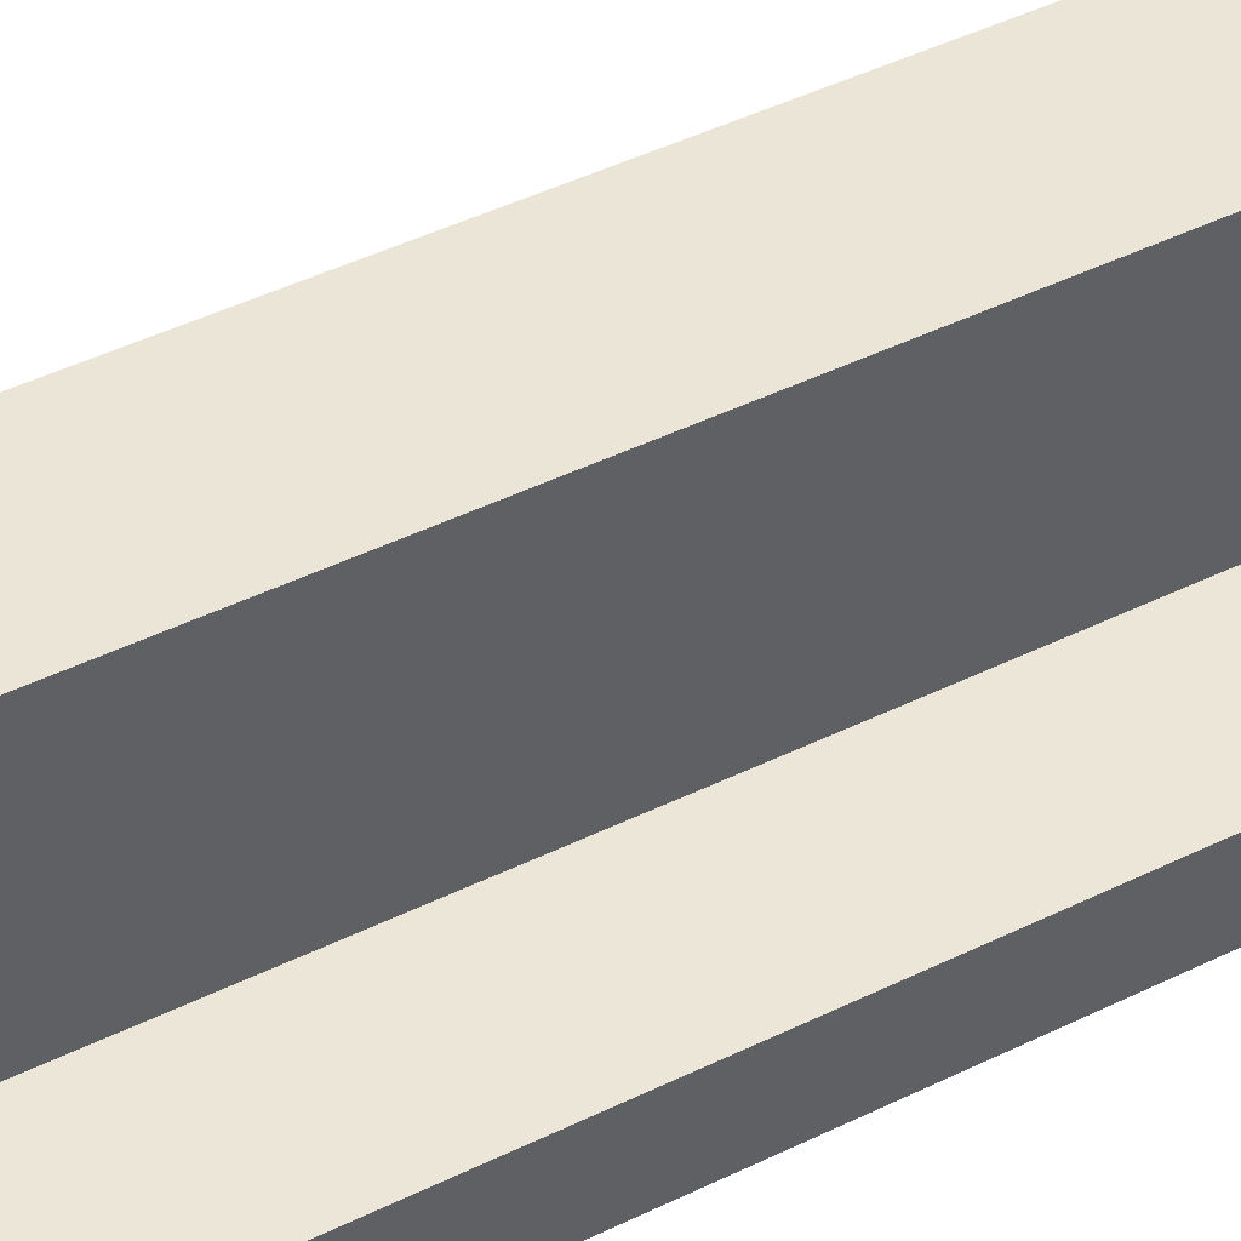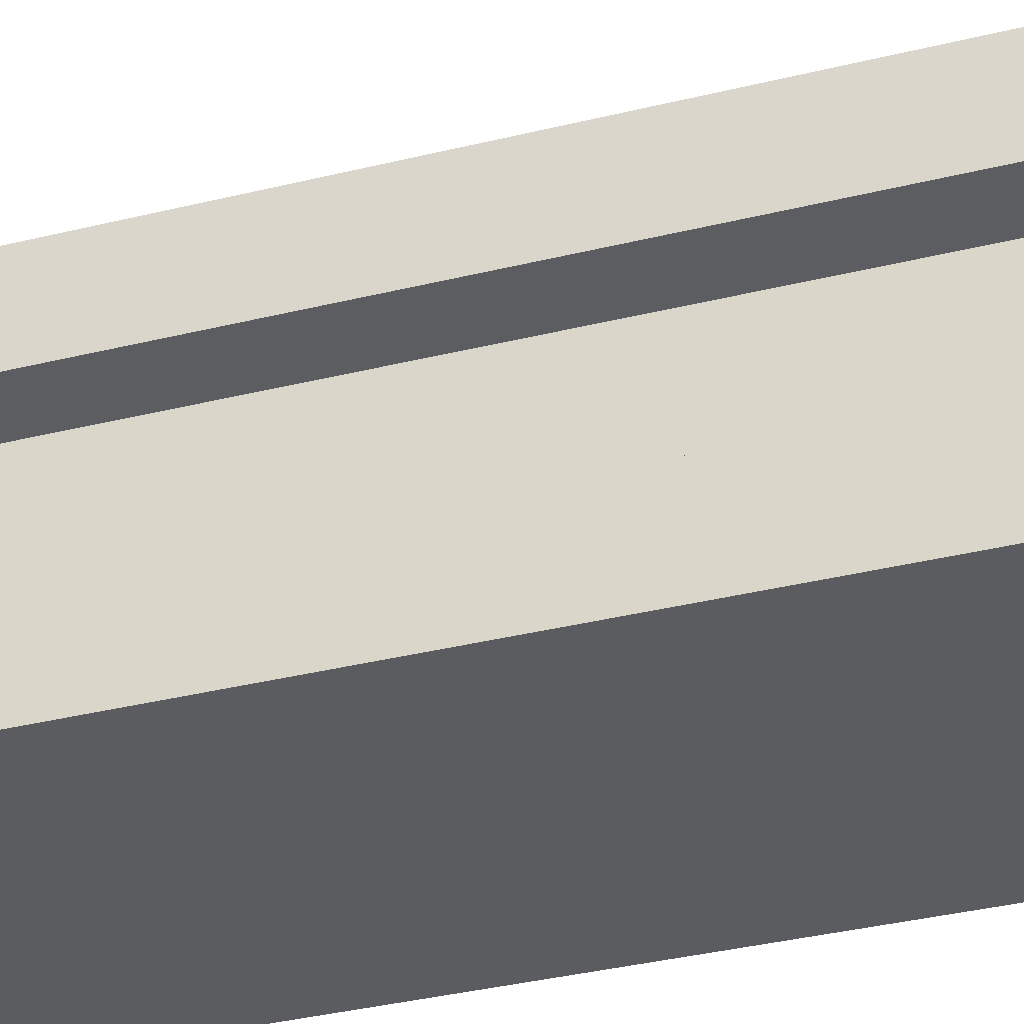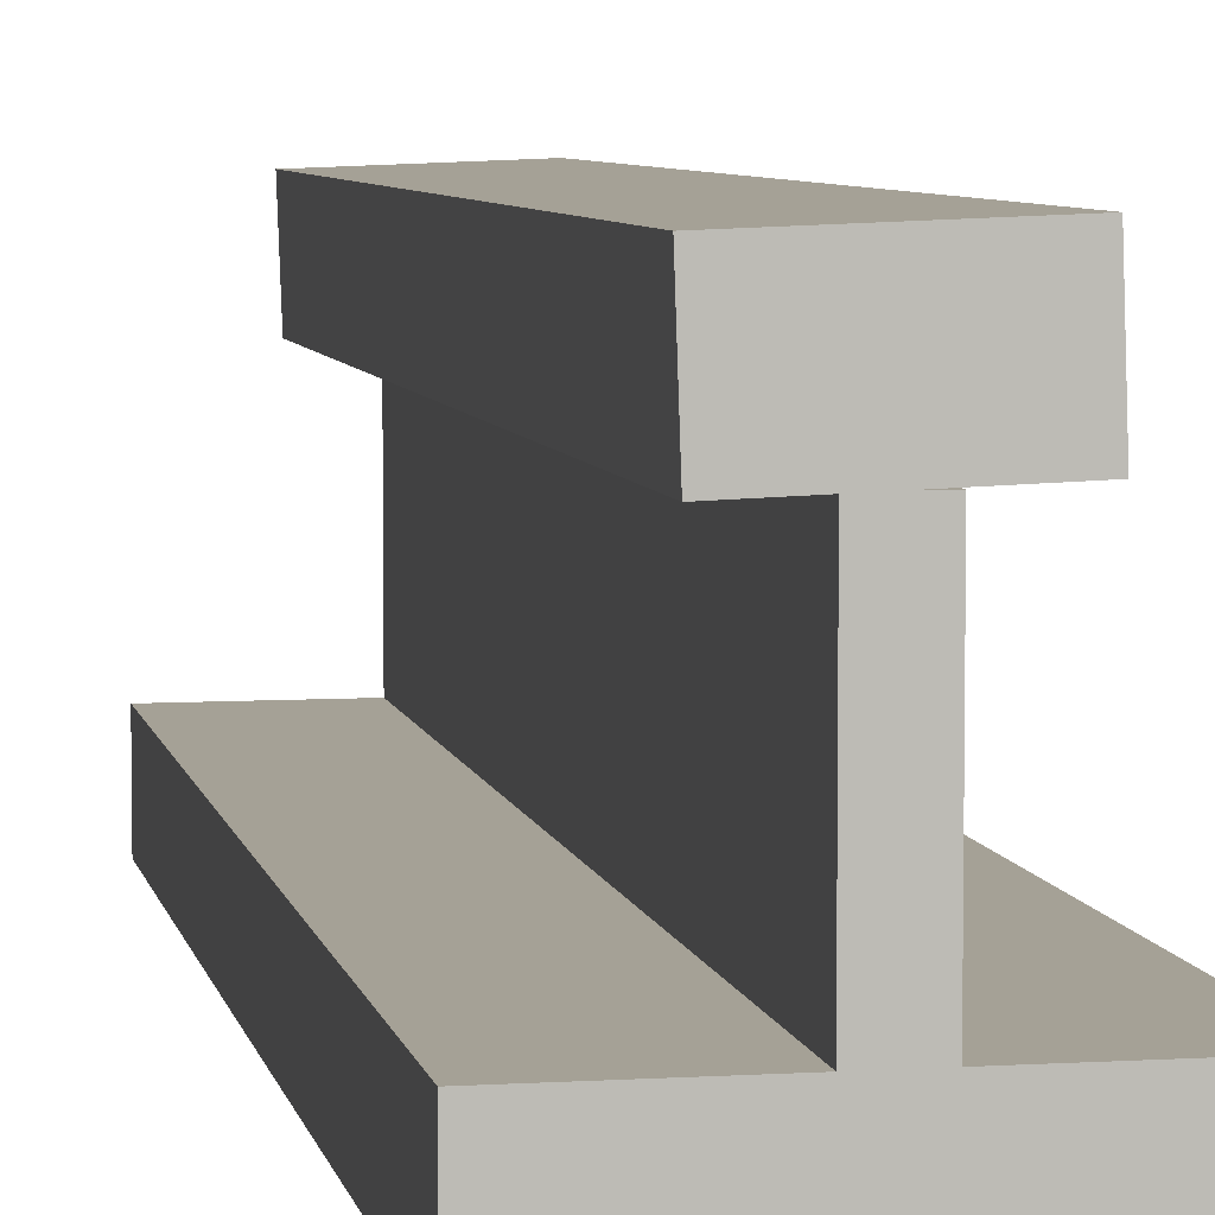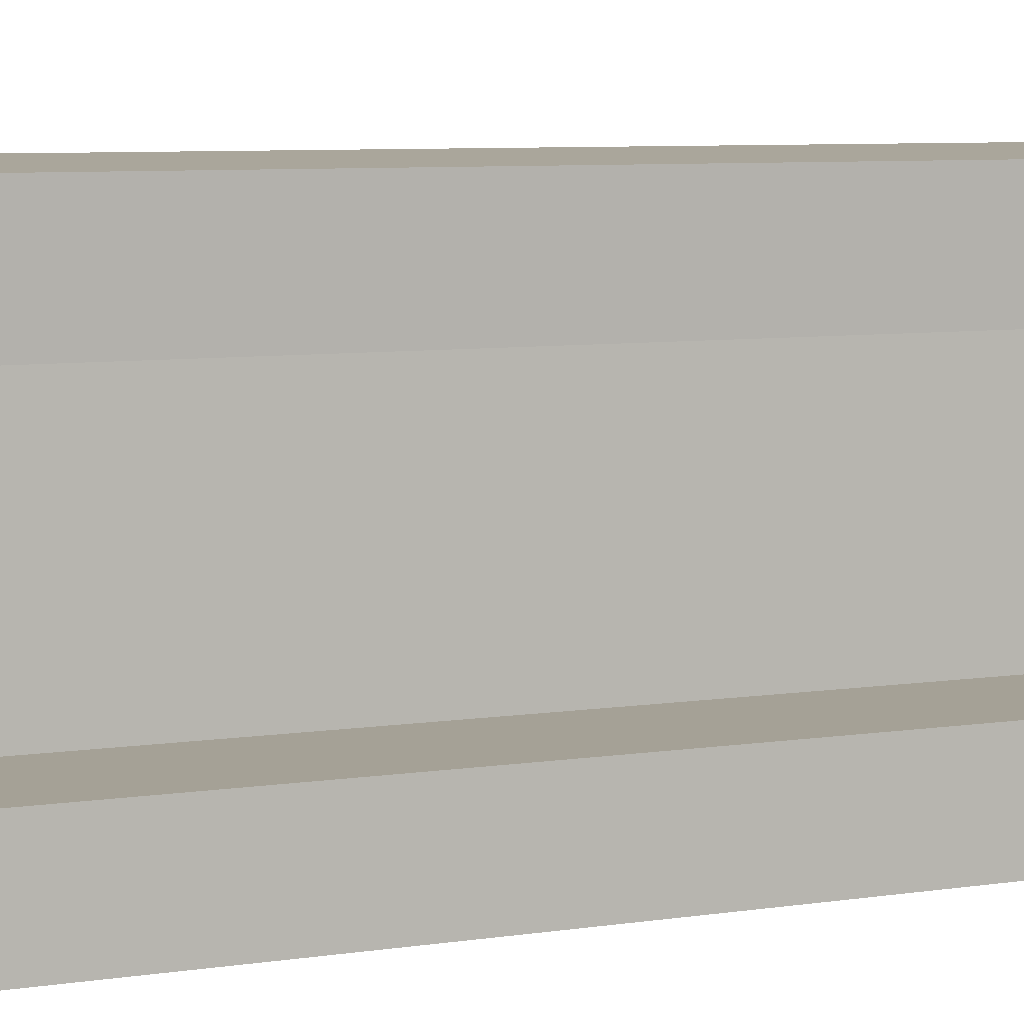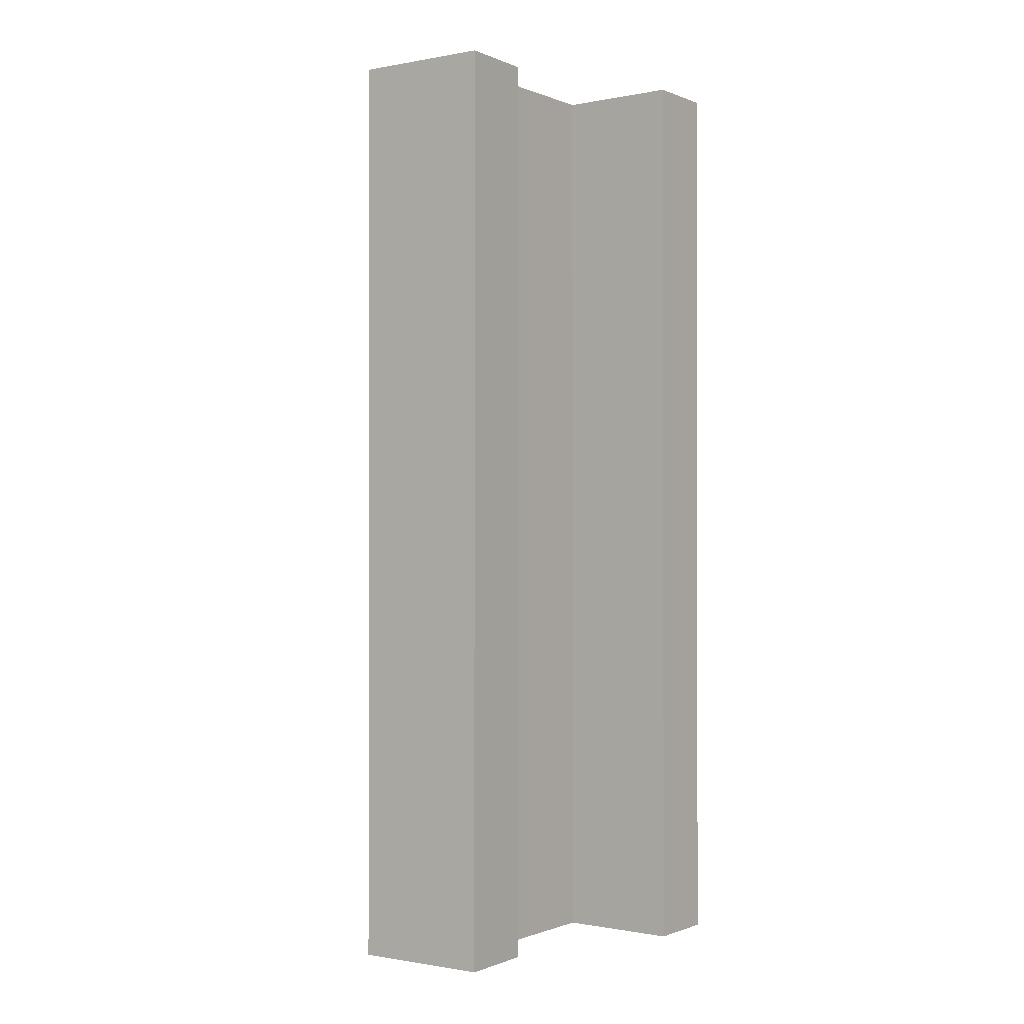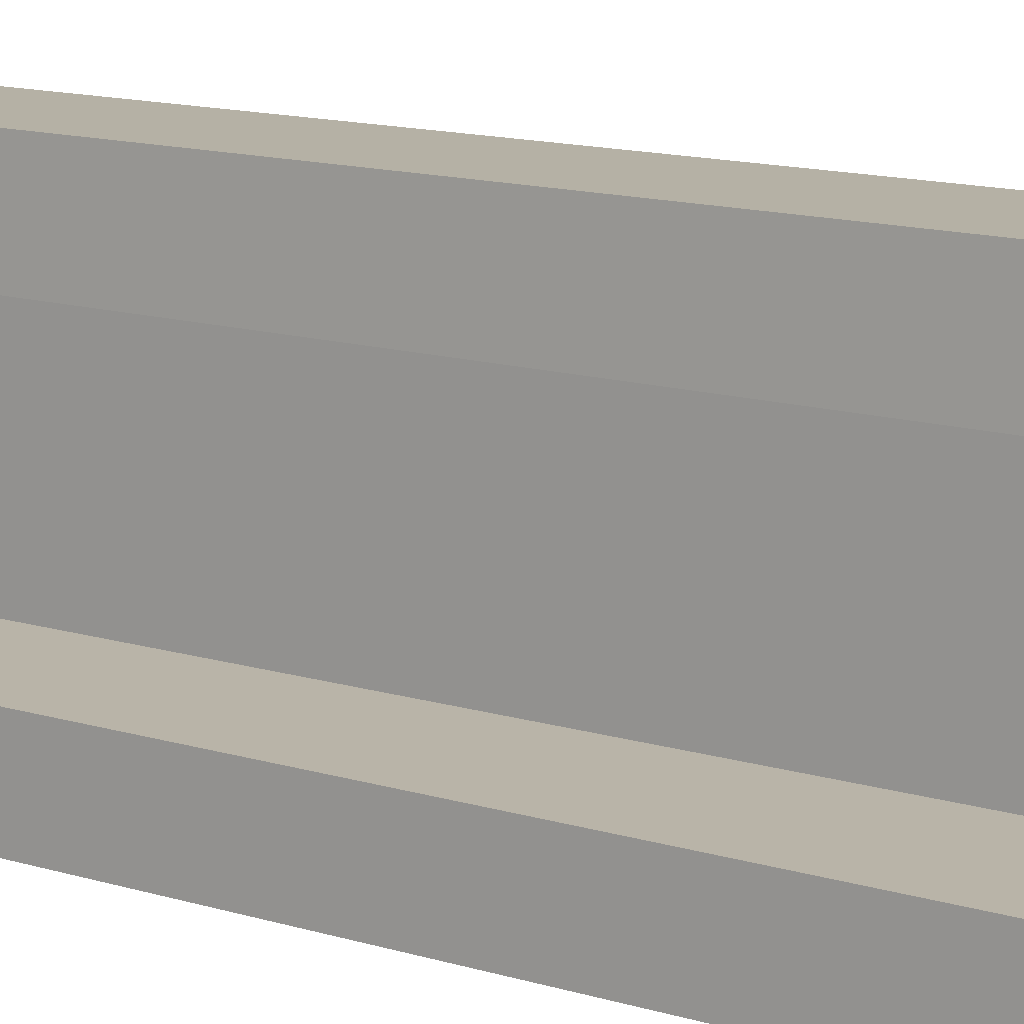
<metadata>
{"format":"obj","ext":"obj","renderer":"f3d","projection":"perspective","resolution":1024,"background":"white","views":[{"elev":46.6,"azim":61.0,"up":"+Y"},{"elev":-34.9,"azim":108.4,"up":"+Y"},{"elev":6.0,"azim":-10.8,"up":"+Y"},{"elev":6.0,"azim":-118.0,"up":"+Y"},{"elev":-0.7,"azim":-144.0,"up":"+Z"},{"elev":13.3,"azim":124.9,"up":"+Y"}]}
</metadata>
<code>
o tie1
v 0.075 0.1443 0.5
v 0.075 0.1443 0
v 0.075 0.1047 0.5
v 0.075 0.1047 0
v -0.075 0.1443 0
v -0.075 0.1443 0.5
v -0.075 0.1047 0
v -0.075 0.1047 0.5
f 4 7 5 2
f 3 4 2 1
f 8 3 1 6
f 7 8 6 5
f 6 1 2 5
f 7 4 3 8
o tie2
v 0.0104 0.2375 0.5
v 0.0104 0.2375 0
v 0.0104 0.1437 0.5
v 0.0104 0.1437 0
v -0.0104 0.2375 0
v -0.0104 0.2375 0.5
v -0.0104 0.1437 0
v -0.0104 0.1437 0.5
f 12 15 13 10
f 11 12 10 9
f 16 11 9 14
f 15 16 14 13
f 14 9 10 13
f 15 12 11 16
o tie3
v 0.03573 0.2814 0.5
v 0.03573 0.2814 0
v 0.03722 0.2388 0.5
v 0.03722 0.2388 0
v -0.03722 0.2788 0
v -0.03722 0.2788 0.5
v -0.03573 0.2362 0
v -0.03573 0.2362 0.5
f 20 23 21 18
f 19 20 18 17
f 24 19 17 22
f 23 24 22 21
f 22 17 18 21
f 23 20 19 24

</code>
